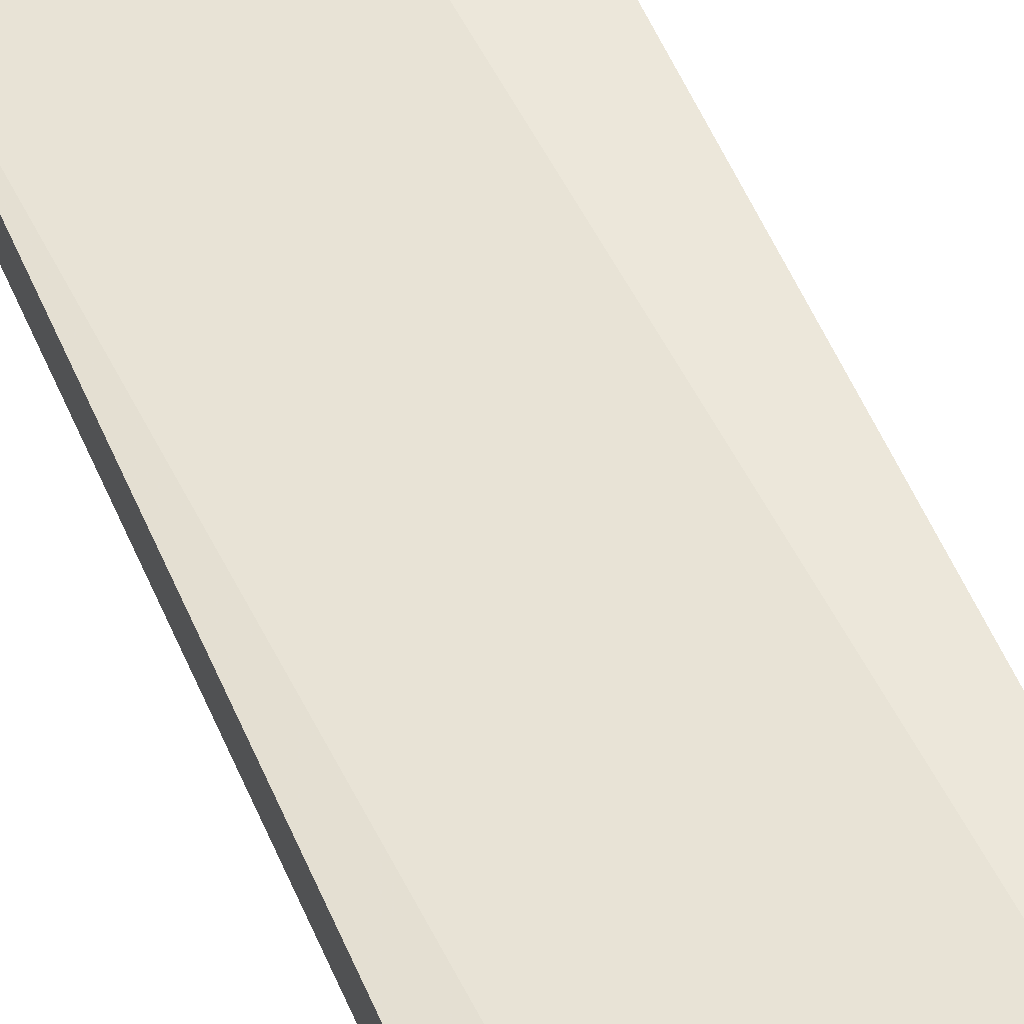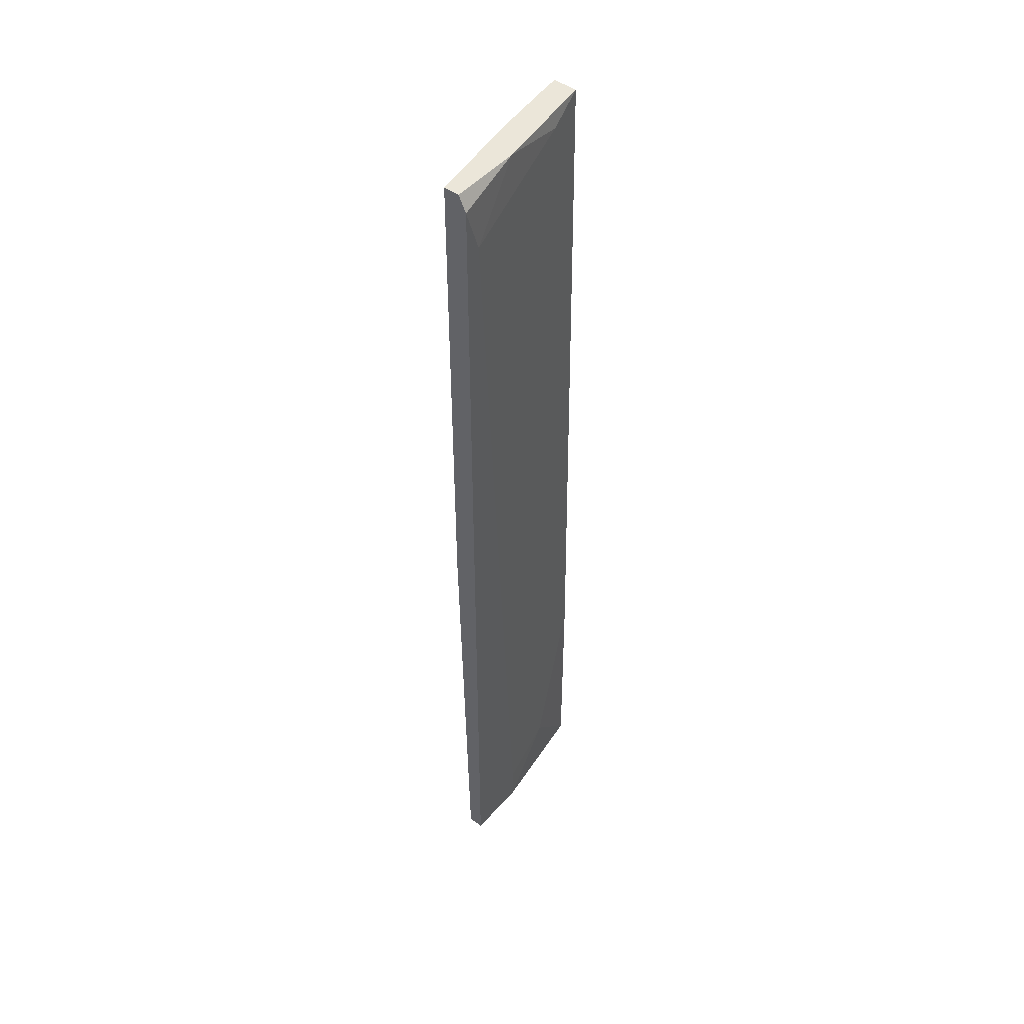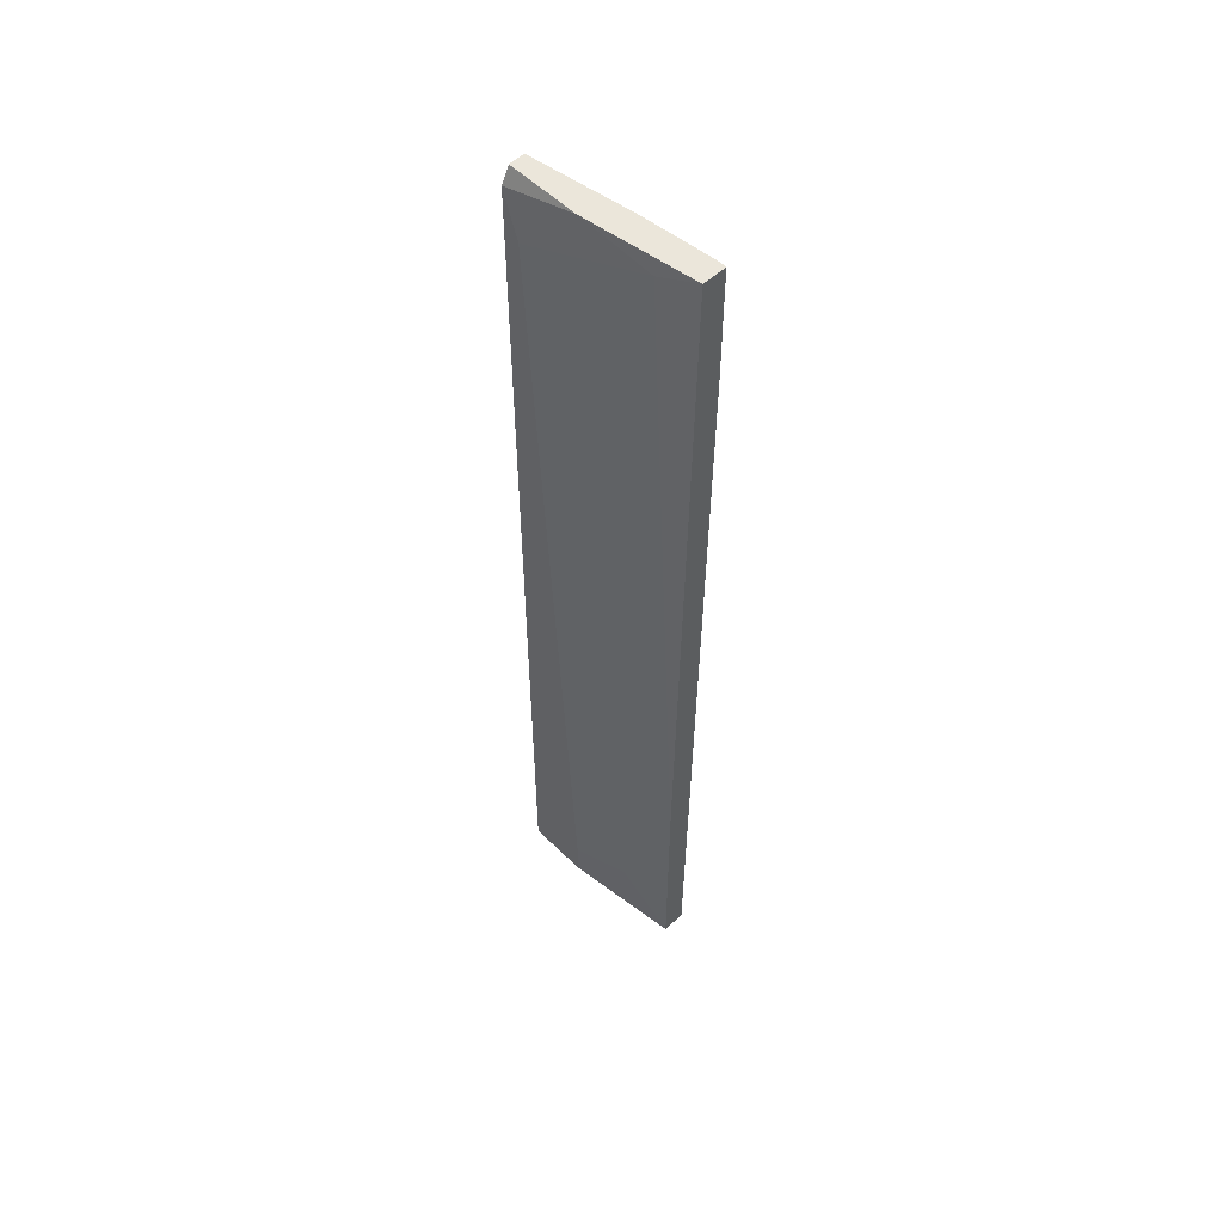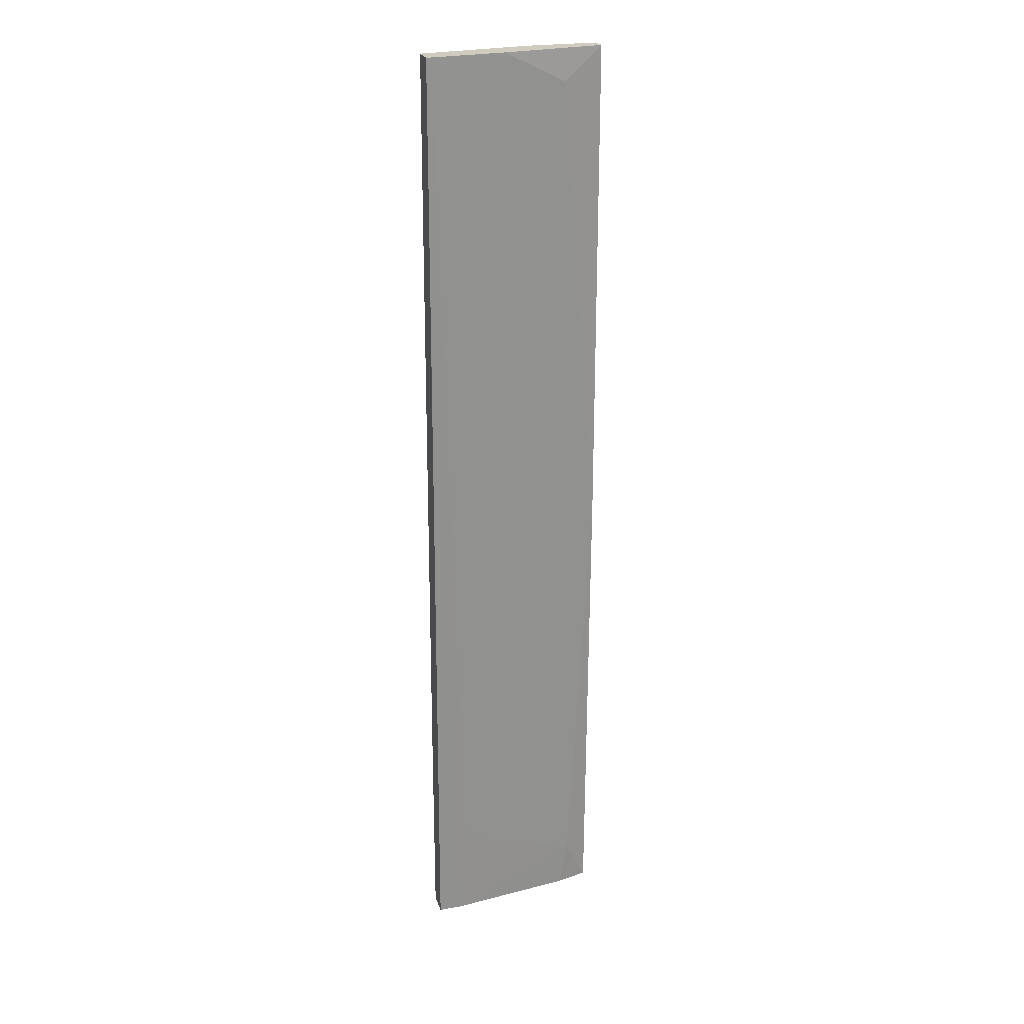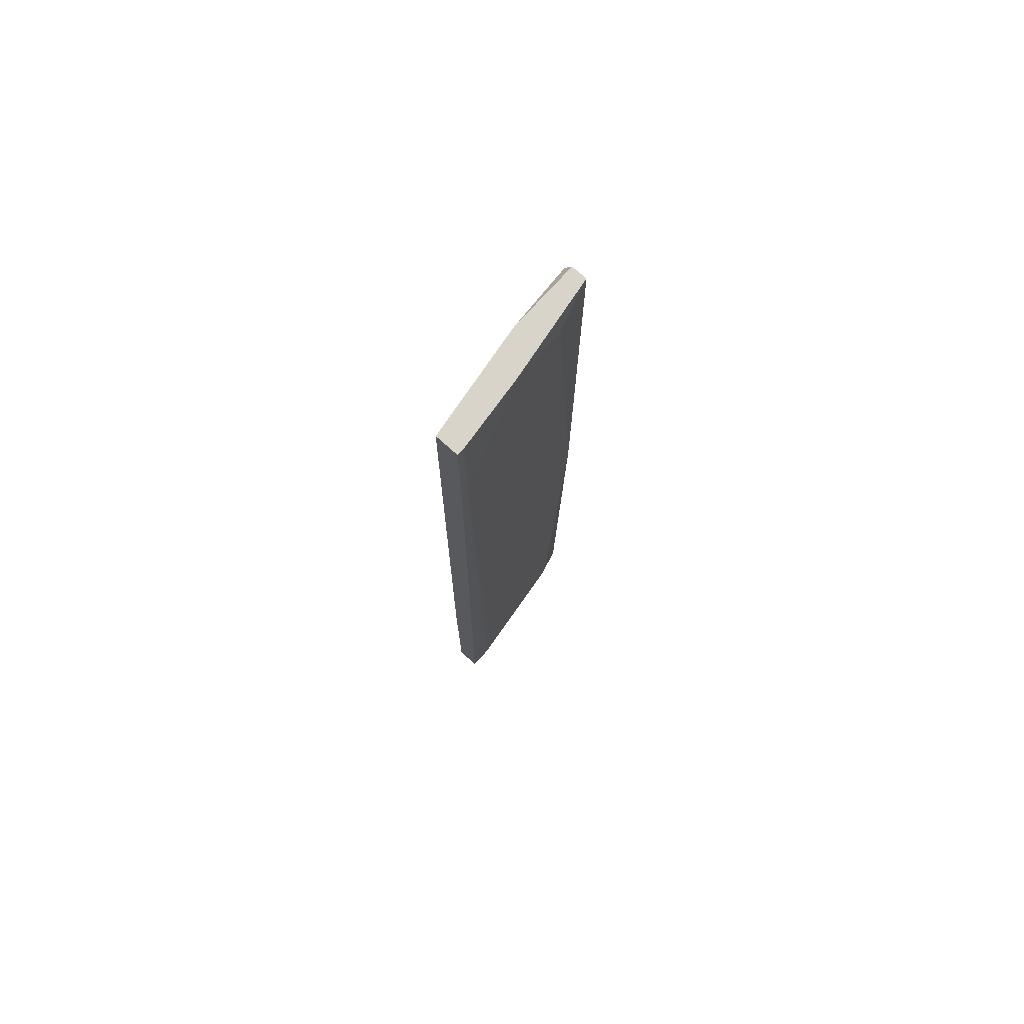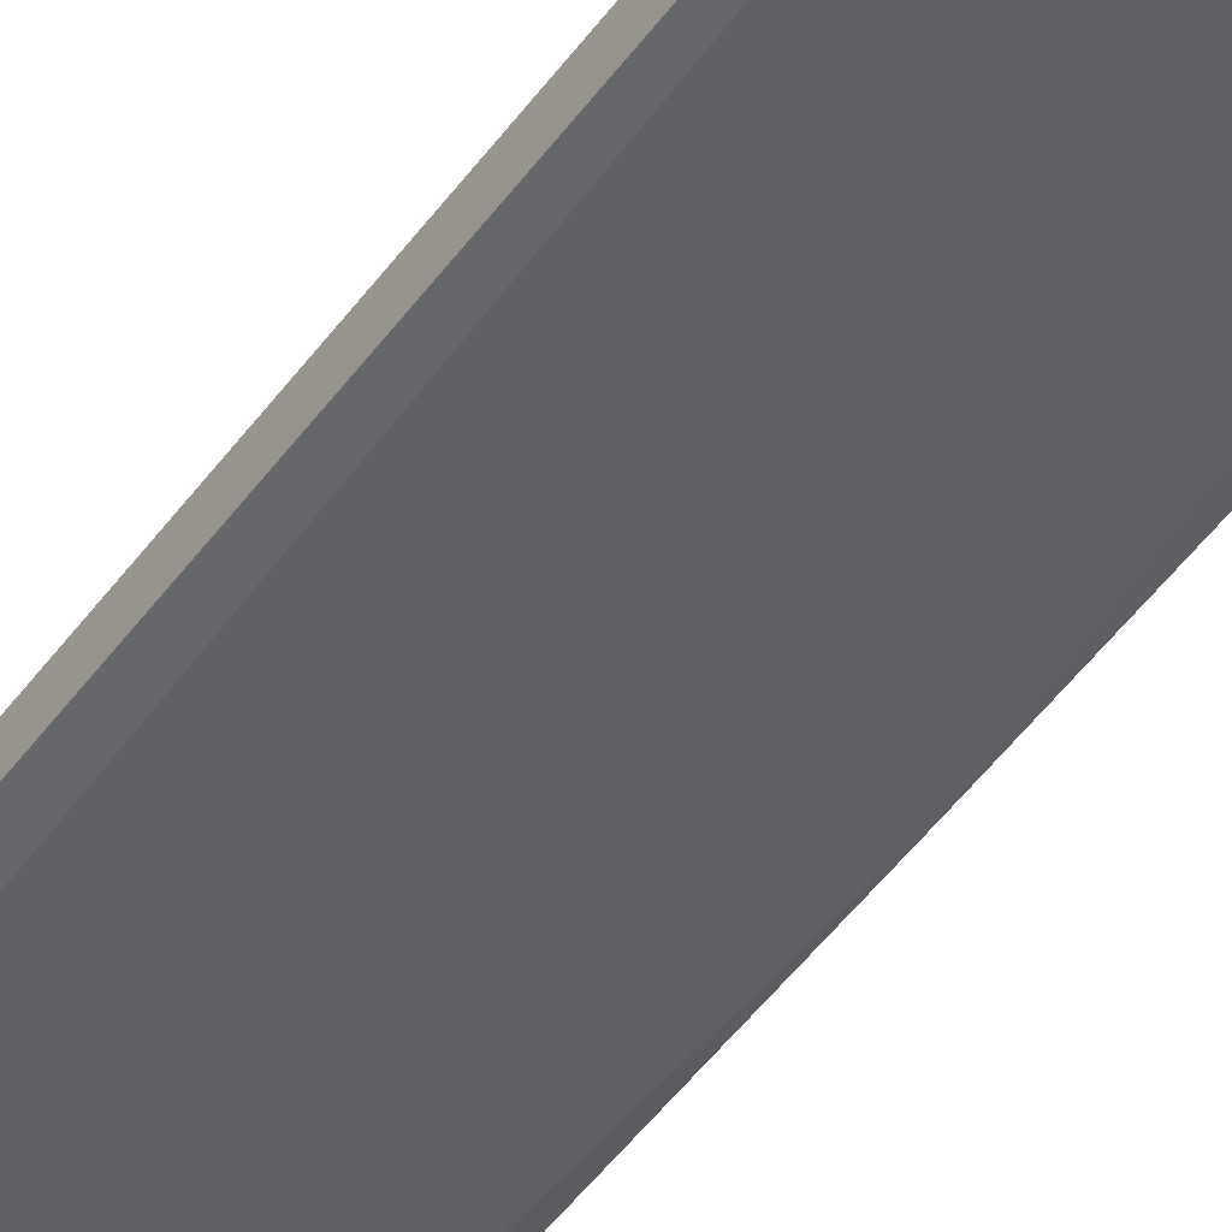
<metadata>
{"format":"obj","ext":"obj","renderer":"f3d","projection":"perspective","resolution":1024,"background":"white","views":[{"elev":52.0,"azim":-22.1,"up":"+Y"},{"elev":47.9,"azim":129.0,"up":"+Z"},{"elev":54.8,"azim":-134.1,"up":"+Z"},{"elev":23.7,"azim":-16.3,"up":"+Z"},{"elev":75.0,"azim":-47.9,"up":"+Z"},{"elev":-52.7,"azim":-35.6,"up":"+Y"}]}
</metadata>
<code>
v 0.06757 0.01471 -0.06467
v 0.06249 0.009631 -0.07483
v 0.07138 0.009631 0.08133
v 0.05868 0.009631 -0.07483
v 0.05868 0.01344 -0.07483
v 0.05868 0.01344 -0.03799
v 0.05868 0.008362 0.08133
v 0.05868 0.008362 0.06101
v 0.05868 0.01217 0.08133
v 0.08407 0.01217 -0.0672
v 0.06503 0.01344 0.07878
v 0.0828 0.01217 -0.07483
v 0.07772 0.01598 -0.07483
v 0.07772 0.01598 -0.06846
v 0.08788 0.01344 -0.07483
v 0.08788 0.01471 0.08133
v 0.08788 0.01598 -0.07483
v 0.08788 0.01598 0.07878
v 0.08788 0.01217 0.002638
v 0.08788 0.01217 0.08133
v 0.05995 0.008362 0.08133
v 0.05995 0.008362 0.06101
v 0.06376 0.009631 -0.05959
v 0.08153 0.0109 0.07624
v 0.07645 0.01471 0.08133
v 0.08533 0.01598 0.07117
f 1 11 14
f 16 20 17
f 20 16 9
f 20 9 21
f 17 4 5
f 4 9 5
f 17 5 13
f 26 17 13
f 17 20 19
f 4 17 2
f 17 19 15
f 19 10 15
f 2 17 15
f 19 20 24
f 5 9 6
f 9 11 6
f 9 4 8
f 4 2 8
f 16 17 18
f 17 26 18
f 21 8 22
f 8 2 22
f 10 19 23
f 2 10 23
f 19 24 23
f 22 2 23
f 24 22 23
f 13 5 1
f 5 6 1
f 6 11 1
f 9 16 25
f 11 9 25
f 26 11 25
f 16 18 25
f 18 26 25
f 21 9 7
f 9 8 7
f 8 21 7
f 10 2 12
f 15 10 12
f 2 15 12
f 20 21 3
f 24 20 3
f 21 22 3
f 22 24 3
f 26 13 14
f 11 26 14
f 13 1 14

</code>
